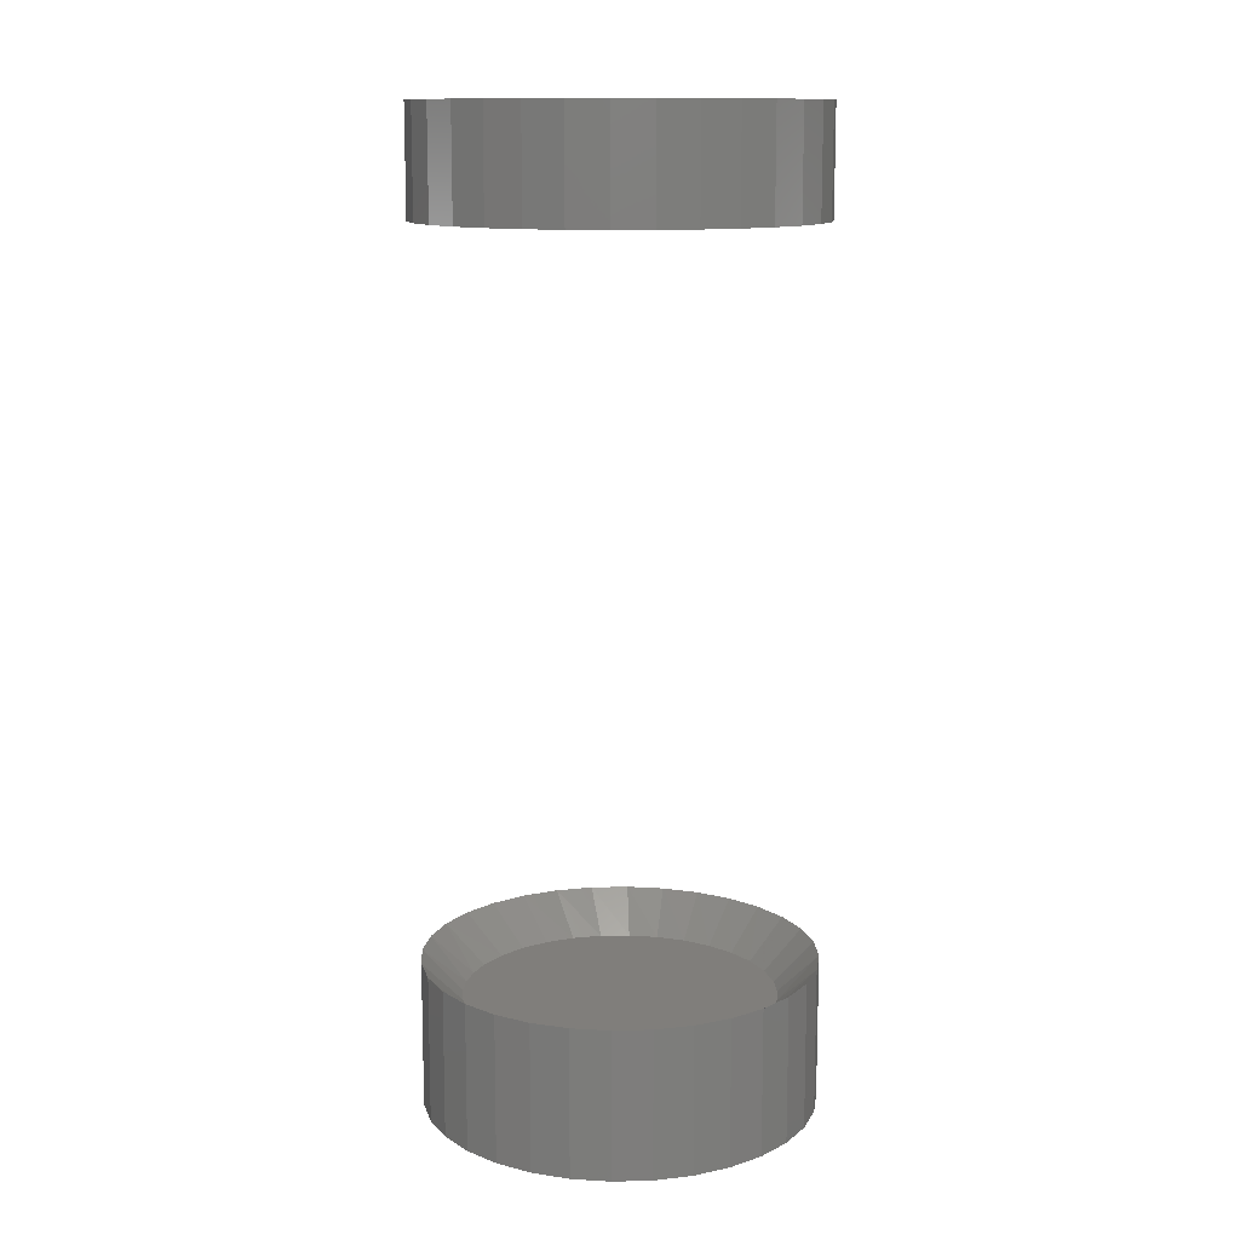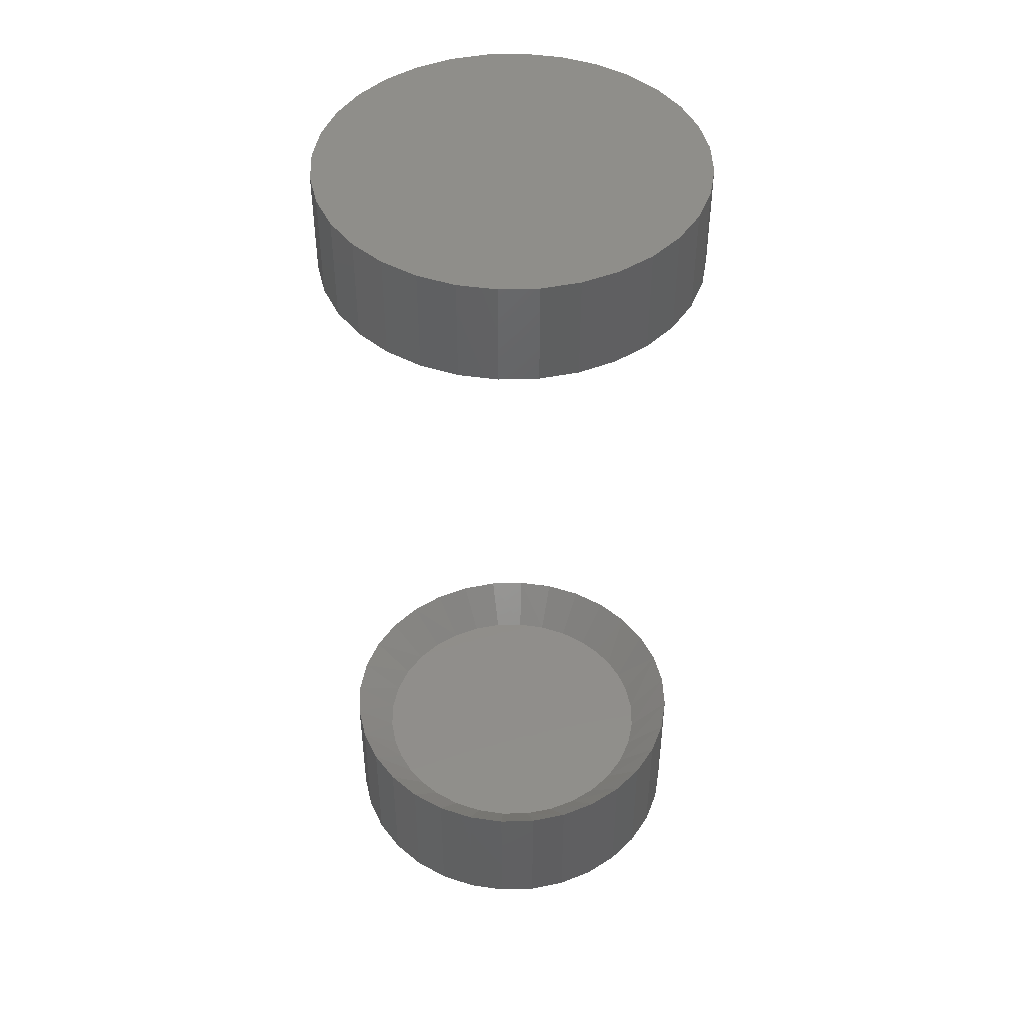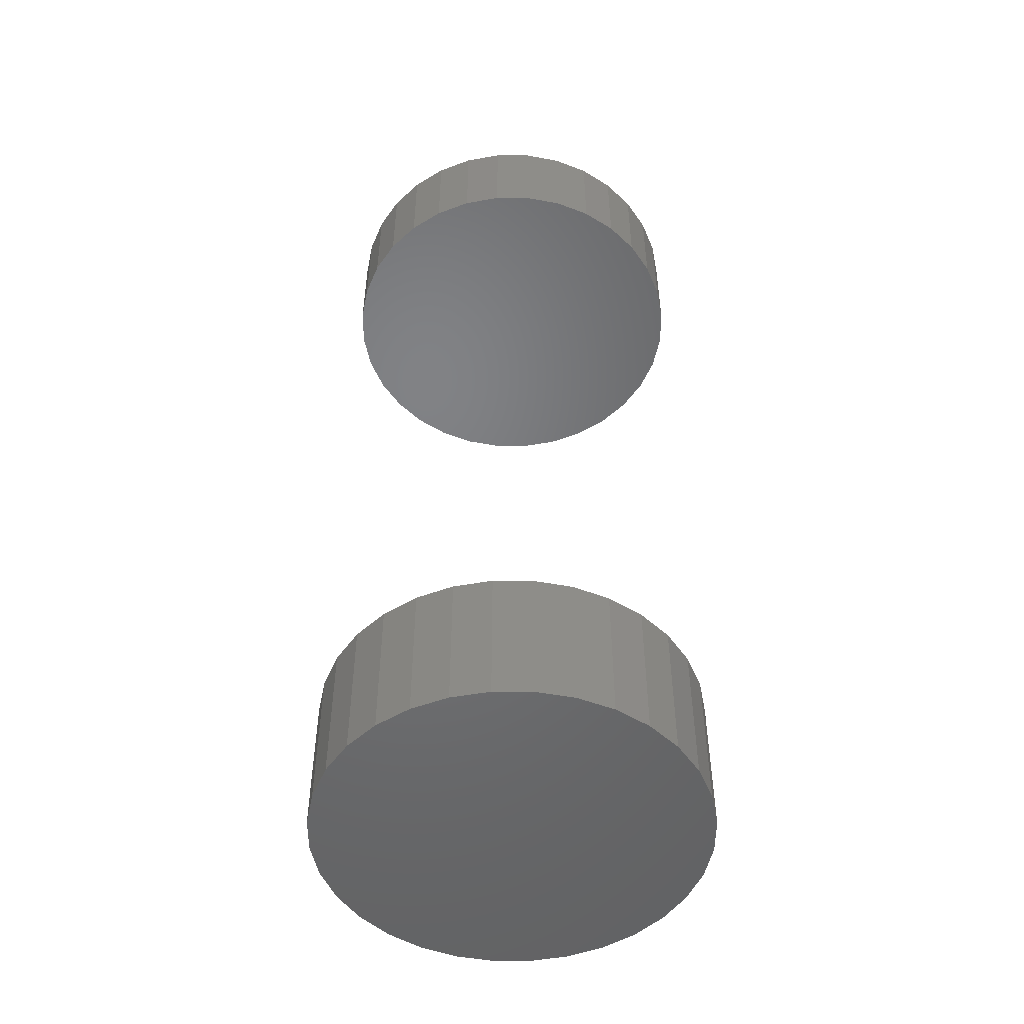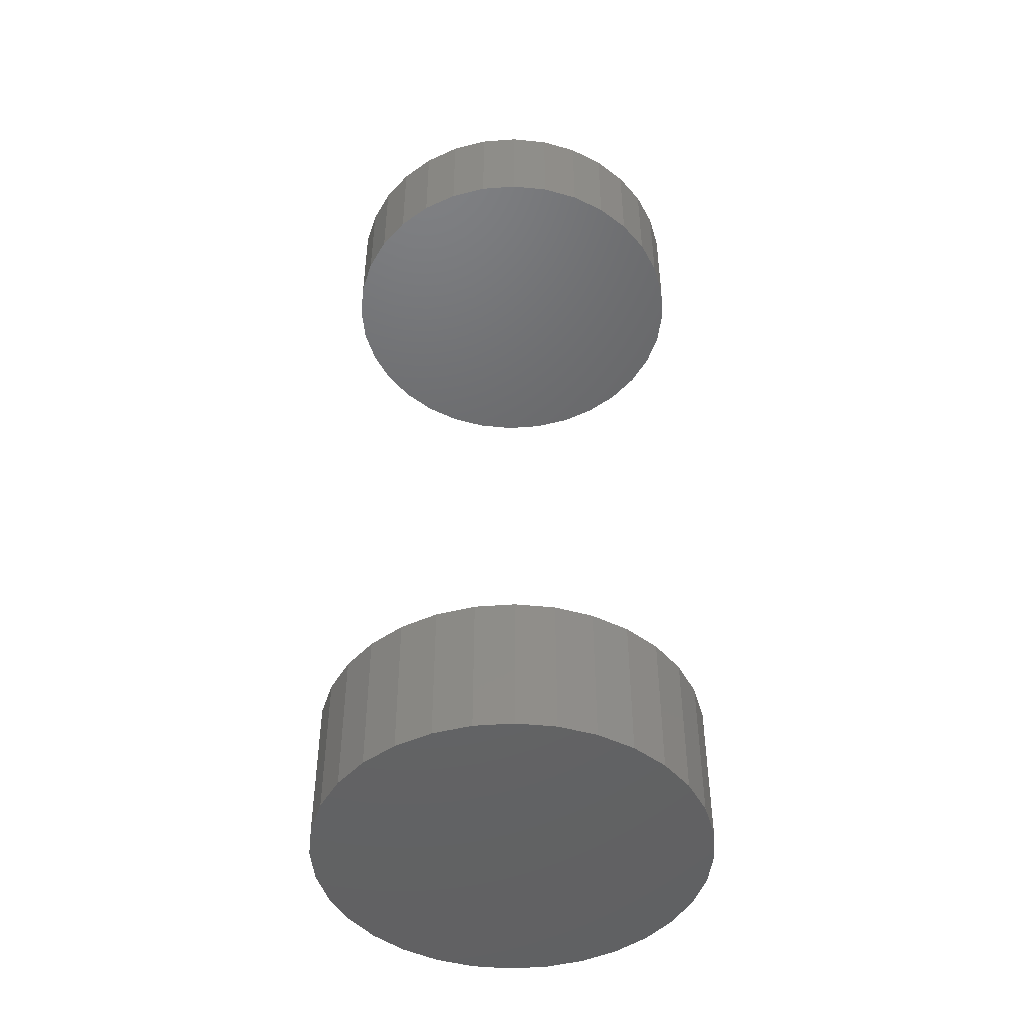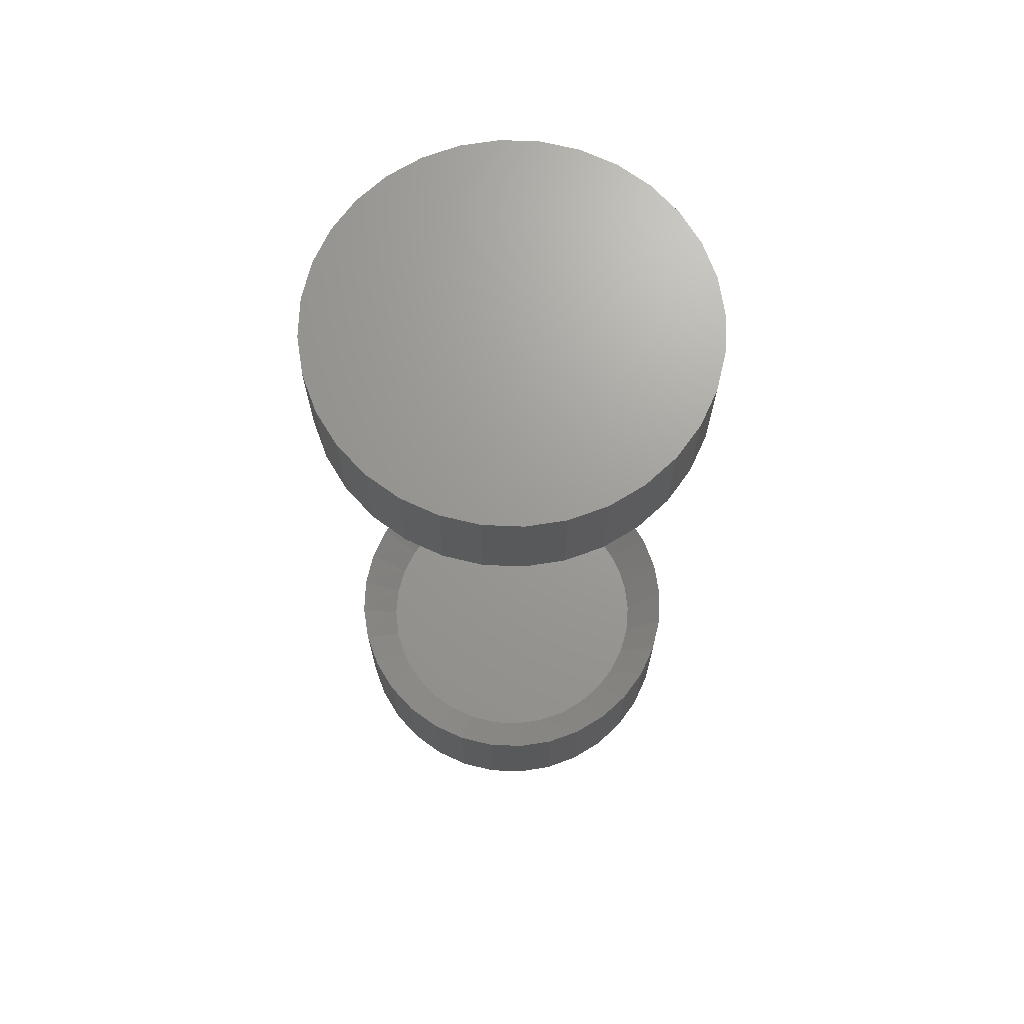
<metadata>
{"format":"stl","ext":"stl","renderer":"f3d","projection":"perspective","resolution":1024,"background":"white","views":[{"elev":12.5,"azim":171.1,"up":"+Z"},{"elev":45.5,"azim":-52.5,"up":"+Z"},{"elev":-50.2,"azim":95.4,"up":"+Z"},{"elev":-46.7,"azim":134.2,"up":"+Z"},{"elev":69.4,"azim":-48.3,"up":"+Z"}]}
</metadata>
<code>
# stl→obj: 162 verts, 316 faces
v 0.1697 0 -0.04688
v 0.1697 0 0.08192
v 0.1664 -0.03332 -0.04688
v 0.1664 -0.03332 0.08192
v 0.1567 -0.06536 -0.04688
v 0.1567 -0.06536 0.08192
v 0.1409 -0.09489 -0.04688
v 0.1409 -0.09489 0.08192
v 0.1196 -0.1208 -0.04688
v 0.1196 -0.1208 0.08192
v 0.09374 -0.142 -0.04688
v 0.09374 -0.142 0.08192
v 0.06421 -0.1578 -0.04688
v 0.06421 -0.1578 0.08192
v 0.03217 -0.1675 -0.04688
v 0.03217 -0.1675 0.08192
v -0.001151 -0.1708 -0.04688
v -0.001151 -0.1708 0.08192
v -0.03447 -0.1675 -0.04688
v -0.03447 -0.1675 0.08192
v -0.06652 -0.1578 -0.04688
v -0.06652 -0.1578 0.08192
v -0.09605 -0.142 -0.04688
v -0.09605 -0.142 0.08192
v -0.1219 -0.1208 -0.04688
v -0.1219 -0.1208 0.08192
v -0.1432 -0.09489 -0.04688
v -0.1432 -0.09489 0.08192
v -0.159 -0.06536 -0.04688
v -0.159 -0.06536 0.08192
v -0.1687 -0.03332 -0.04688
v -0.1687 -0.03332 0.08192
v -0.172 2.092e-17 -0.04688
v -0.172 2.092e-17 0.08192
v 0.1697 0 0.7031
v 0.1697 0 0.7969
v 0.1664 -0.03332 0.7031
v 0.1664 -0.03332 0.7969
v 0.1567 -0.06536 0.7031
v 0.1567 -0.06536 0.7969
v 0.1409 -0.09489 0.7031
v 0.1409 -0.09489 0.7969
v 0.1196 -0.1208 0.7031
v 0.1196 -0.1208 0.7969
v 0.09374 -0.142 0.7031
v 0.09374 -0.142 0.7969
v 0.06421 -0.1578 0.7031
v 0.06421 -0.1578 0.7969
v 0.03217 -0.1675 0.7031
v 0.03217 -0.1675 0.7969
v -0.001151 -0.1708 0.7031
v -0.001151 -0.1708 0.7969
v -0.03447 -0.1675 0.7031
v -0.03447 -0.1675 0.7969
v -0.06652 -0.1578 0.7031
v -0.06652 -0.1578 0.7969
v -0.09605 -0.142 0.7031
v -0.09605 -0.142 0.7969
v -0.1219 -0.1208 0.7031
v -0.1219 -0.1208 0.7969
v -0.1432 -0.09489 0.7031
v -0.1432 -0.09489 0.7969
v -0.159 -0.06536 0.7031
v -0.159 -0.06536 0.7969
v -0.1687 -0.03332 0.7031
v -0.1687 -0.03332 0.7969
v -0.172 2.092e-17 0.7031
v -0.172 2.092e-17 0.7969
v -0.1687 0.03332 -0.04688
v -0.1687 0.03332 0.08192
v -0.159 0.06536 -0.04688
v -0.159 0.06536 0.08192
v -0.1432 0.09489 -0.04688
v -0.1432 0.09489 0.08192
v -0.1219 0.1208 -0.04688
v -0.1219 0.1208 0.08192
v -0.09605 0.142 -0.04688
v -0.09605 0.142 0.08192
v -0.06652 0.1578 -0.04688
v -0.06652 0.1578 0.08192
v -0.03447 0.1675 -0.04688
v -0.03447 0.1675 0.08192
v -0.001151 0.1708 -0.04688
v -0.001151 0.1708 0.08192
v 0.03217 0.1675 -0.04688
v 0.03217 0.1675 0.08192
v 0.06421 0.1578 -0.04688
v 0.06421 0.1578 0.08192
v 0.09374 0.142 -0.04688
v 0.09374 0.142 0.08192
v 0.1196 0.1208 -0.04688
v 0.1196 0.1208 0.08192
v 0.1409 0.09489 -0.04688
v 0.1409 0.09489 0.08192
v 0.1567 0.06536 -0.04688
v 0.1567 0.06536 0.08192
v 0.1664 0.03332 -0.04688
v 0.1664 0.03332 0.08192
v -0.1687 0.03332 0.7031
v -0.1687 0.03332 0.7969
v -0.159 0.06536 0.7031
v -0.159 0.06536 0.7969
v -0.1432 0.09489 0.7031
v -0.1432 0.09489 0.7969
v -0.1219 0.1208 0.7031
v -0.1219 0.1208 0.7969
v -0.09605 0.142 0.7031
v -0.09605 0.142 0.7969
v -0.06652 0.1578 0.7031
v -0.06652 0.1578 0.7969
v -0.03447 0.1675 0.7031
v -0.03447 0.1675 0.7969
v -0.001151 0.1708 0.7031
v -0.001151 0.1708 0.7969
v 0.03217 0.1675 0.7031
v 0.03217 0.1675 0.7969
v 0.06421 0.1578 0.7031
v 0.06421 0.1578 0.7969
v 0.09374 0.142 0.7031
v 0.09374 0.142 0.7969
v 0.1196 0.1208 0.7031
v 0.1196 0.1208 0.7969
v 0.1409 0.09489 0.7031
v 0.1409 0.09489 0.7969
v 0.1567 0.06536 0.7031
v 0.1567 0.06536 0.7969
v 0.1664 0.03332 0.7031
v 0.1664 0.03332 0.7969
v -0.1221 0.06164 0.04688
v -0.1303 0.04195 0.04688
v 0.1245 0.0515 0.04688
v 0.1122 0.0747 0.04688
v 0.0958 0.09506 0.04688
v 0.132 0.02628 0.04688
v 0.1346 3.261e-16 0.04688
v -0.1352 0.02124 0.04688
v -0.1369 3.383e-16 0.04688
v 0.053 0.1245 0.04688
v 0.02821 0.1326 0.04688
v 0.002328 0.1357 0.04688
v 0.07581 0.1119 0.04688
v -0.04897 0.1271 0.04688
v -0.07252 0.1155 0.04688
v -0.09347 0.09955 0.04688
v -0.02371 0.1339 0.04688
v -0.111 0.0798 0.04688
v 0.1198 -0.06164 0.04688
v 0.128 -0.04195 0.04688
v 0.1329 -0.02124 0.04688
v -0.1268 -0.0515 0.04688
v -0.1145 -0.0747 0.04688
v -0.09811 -0.09506 0.04688
v -0.1344 -0.02628 0.04688
v -0.05531 -0.1245 0.04688
v -0.03051 -0.1326 0.04688
v -0.004631 -0.1357 0.04688
v -0.07812 -0.1119 0.04688
v 0.04667 -0.1271 0.04688
v 0.07022 -0.1155 0.04688
v 0.09117 -0.09955 0.04688
v 0.02141 -0.1339 0.04688
v 0.1087 -0.0798 0.04688
f 1 2 3
f 3 2 4
f 3 4 5
f 5 4 6
f 5 6 7
f 7 6 8
f 7 8 9
f 9 8 10
f 9 10 11
f 11 10 12
f 11 12 13
f 13 12 14
f 13 14 15
f 15 14 16
f 15 16 17
f 17 16 18
f 17 18 19
f 19 18 20
f 19 20 21
f 21 20 22
f 21 22 23
f 23 22 24
f 23 24 25
f 25 24 26
f 25 26 27
f 27 26 28
f 27 28 29
f 29 28 30
f 29 30 31
f 31 30 32
f 31 32 33
f 33 32 34
f 35 36 37
f 37 36 38
f 37 38 39
f 39 38 40
f 39 40 41
f 41 40 42
f 41 42 43
f 43 42 44
f 43 44 45
f 45 44 46
f 45 46 47
f 47 46 48
f 47 48 49
f 49 48 50
f 49 50 51
f 51 50 52
f 51 52 53
f 53 52 54
f 53 54 55
f 55 54 56
f 55 56 57
f 57 56 58
f 57 58 59
f 59 58 60
f 59 60 61
f 61 60 62
f 61 62 63
f 63 62 64
f 63 64 65
f 65 64 66
f 65 66 67
f 67 66 68
f 33 34 69
f 69 34 70
f 69 70 71
f 71 70 72
f 71 72 73
f 73 72 74
f 73 74 75
f 75 74 76
f 75 76 77
f 77 76 78
f 77 78 79
f 79 78 80
f 79 80 81
f 81 80 82
f 81 82 83
f 83 82 84
f 83 84 85
f 85 84 86
f 85 86 87
f 87 86 88
f 87 88 89
f 89 88 90
f 89 90 91
f 91 90 92
f 91 92 93
f 93 92 94
f 93 94 95
f 95 94 96
f 95 96 97
f 97 96 98
f 97 98 1
f 1 98 2
f 67 68 99
f 99 68 100
f 99 100 101
f 101 100 102
f 101 102 103
f 103 102 104
f 103 104 105
f 105 104 106
f 105 106 107
f 107 106 108
f 107 108 109
f 109 108 110
f 109 110 111
f 111 110 112
f 111 112 113
f 113 112 114
f 113 114 115
f 115 114 116
f 115 116 117
f 117 116 118
f 117 118 119
f 119 118 120
f 119 120 121
f 121 120 122
f 121 122 123
f 123 122 124
f 123 124 125
f 125 124 126
f 125 126 127
f 127 126 128
f 127 128 35
f 35 128 36
f 113 115 111
f 109 111 115
f 117 109 115
f 49 53 47
f 51 53 49
f 53 55 47
f 47 55 57
f 47 57 45
f 45 57 59
f 45 59 43
f 43 59 61
f 43 61 41
f 41 61 63
f 41 63 39
f 39 63 65
f 39 65 37
f 37 65 67
f 37 67 35
f 35 67 99
f 35 99 127
f 127 99 101
f 127 101 125
f 125 101 103
f 125 103 123
f 123 103 105
f 123 105 121
f 121 105 107
f 121 107 119
f 119 107 109
f 119 109 117
f 74 72 129
f 130 72 70
f 129 72 130
f 131 94 132
f 132 94 92
f 132 92 133
f 94 131 96
f 96 131 134
f 96 134 98
f 98 134 135
f 98 135 2
f 130 70 136
f 136 70 34
f 136 34 137
f 138 86 139
f 139 86 84
f 139 84 140
f 86 138 88
f 88 138 141
f 88 141 90
f 90 141 133
f 90 133 92
f 142 78 143
f 143 78 76
f 143 76 144
f 78 142 80
f 80 142 145
f 80 145 82
f 82 145 140
f 82 140 84
f 129 146 74
f 74 146 144
f 74 144 76
f 8 6 147
f 148 6 4
f 147 6 148
f 148 4 149
f 149 4 2
f 149 2 135
f 150 28 151
f 151 28 26
f 151 26 152
f 28 150 30
f 30 150 153
f 30 153 32
f 32 153 137
f 32 137 34
f 154 20 155
f 155 20 18
f 155 18 156
f 20 154 22
f 22 154 157
f 22 157 24
f 24 157 152
f 24 152 26
f 158 12 159
f 159 12 10
f 159 10 160
f 12 158 14
f 14 158 161
f 14 161 16
f 16 161 156
f 16 156 18
f 147 162 8
f 8 162 160
f 8 160 10
f 83 85 81
f 79 81 85
f 87 79 85
f 15 19 13
f 17 19 15
f 19 21 13
f 13 21 23
f 13 23 11
f 11 23 25
f 11 25 9
f 9 25 27
f 9 27 7
f 7 27 29
f 7 29 5
f 5 29 31
f 5 31 3
f 3 31 33
f 3 33 1
f 1 33 69
f 1 69 97
f 97 69 71
f 97 71 95
f 95 71 73
f 95 73 93
f 93 73 75
f 93 75 91
f 91 75 77
f 91 77 89
f 89 77 79
f 89 79 87
f 112 116 114
f 116 112 110
f 116 110 118
f 48 54 50
f 50 54 52
f 118 110 120
f 120 110 108
f 120 108 122
f 122 108 106
f 122 106 124
f 124 106 104
f 124 104 126
f 126 104 102
f 126 102 128
f 128 102 100
f 128 100 36
f 36 100 68
f 36 68 38
f 38 68 66
f 38 66 40
f 40 66 64
f 40 64 42
f 42 64 62
f 42 62 44
f 44 62 60
f 44 60 46
f 46 60 58
f 46 58 48
f 48 58 56
f 48 56 54
f 145 139 140
f 139 145 142
f 139 142 138
f 138 142 143
f 138 143 141
f 159 154 158
f 158 154 155
f 158 155 161
f 161 155 156
f 141 143 133
f 133 143 144
f 133 144 132
f 132 144 146
f 132 146 131
f 131 146 129
f 131 129 130
f 131 130 134
f 134 130 136
f 134 136 135
f 135 136 137
f 135 137 149
f 149 137 153
f 149 153 148
f 148 153 150
f 148 150 147
f 147 150 151
f 147 151 162
f 162 151 160
f 160 151 152
f 160 152 159
f 159 152 157
f 159 157 154

</code>
